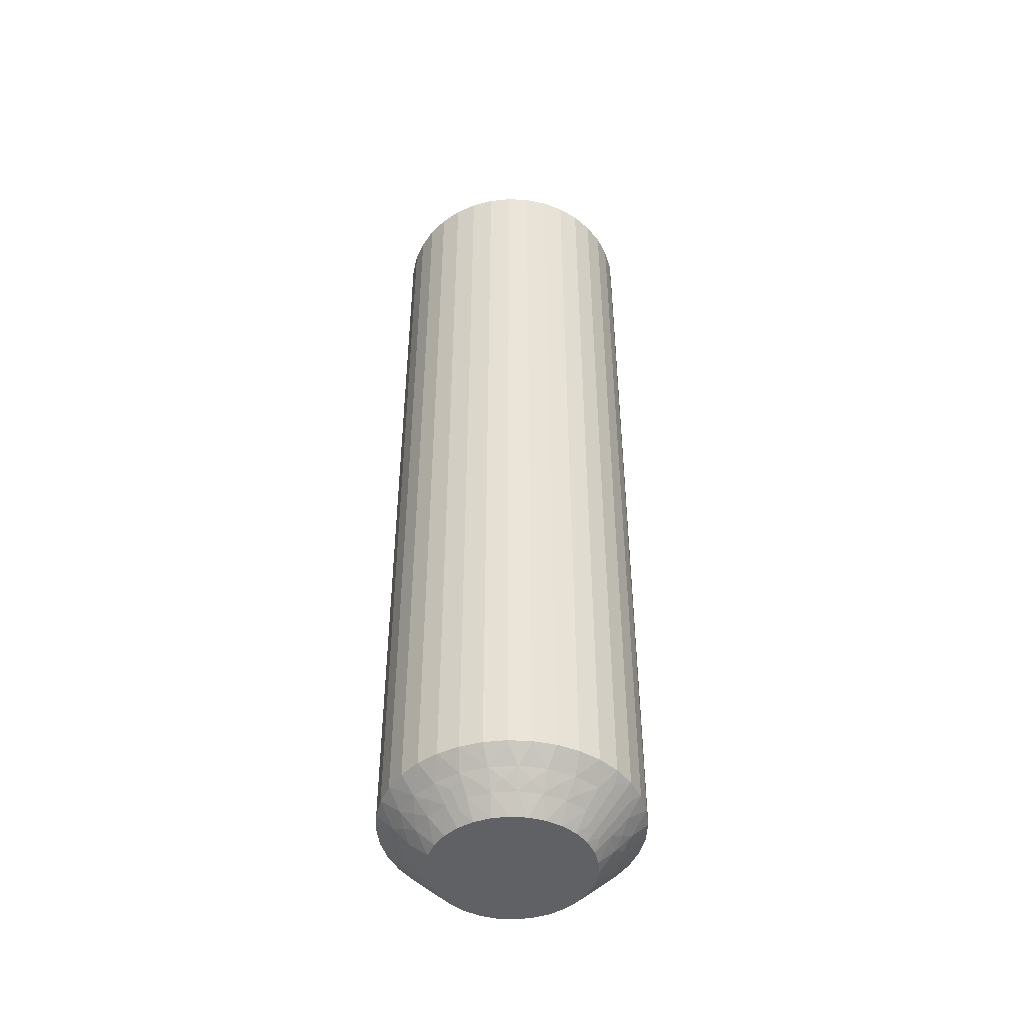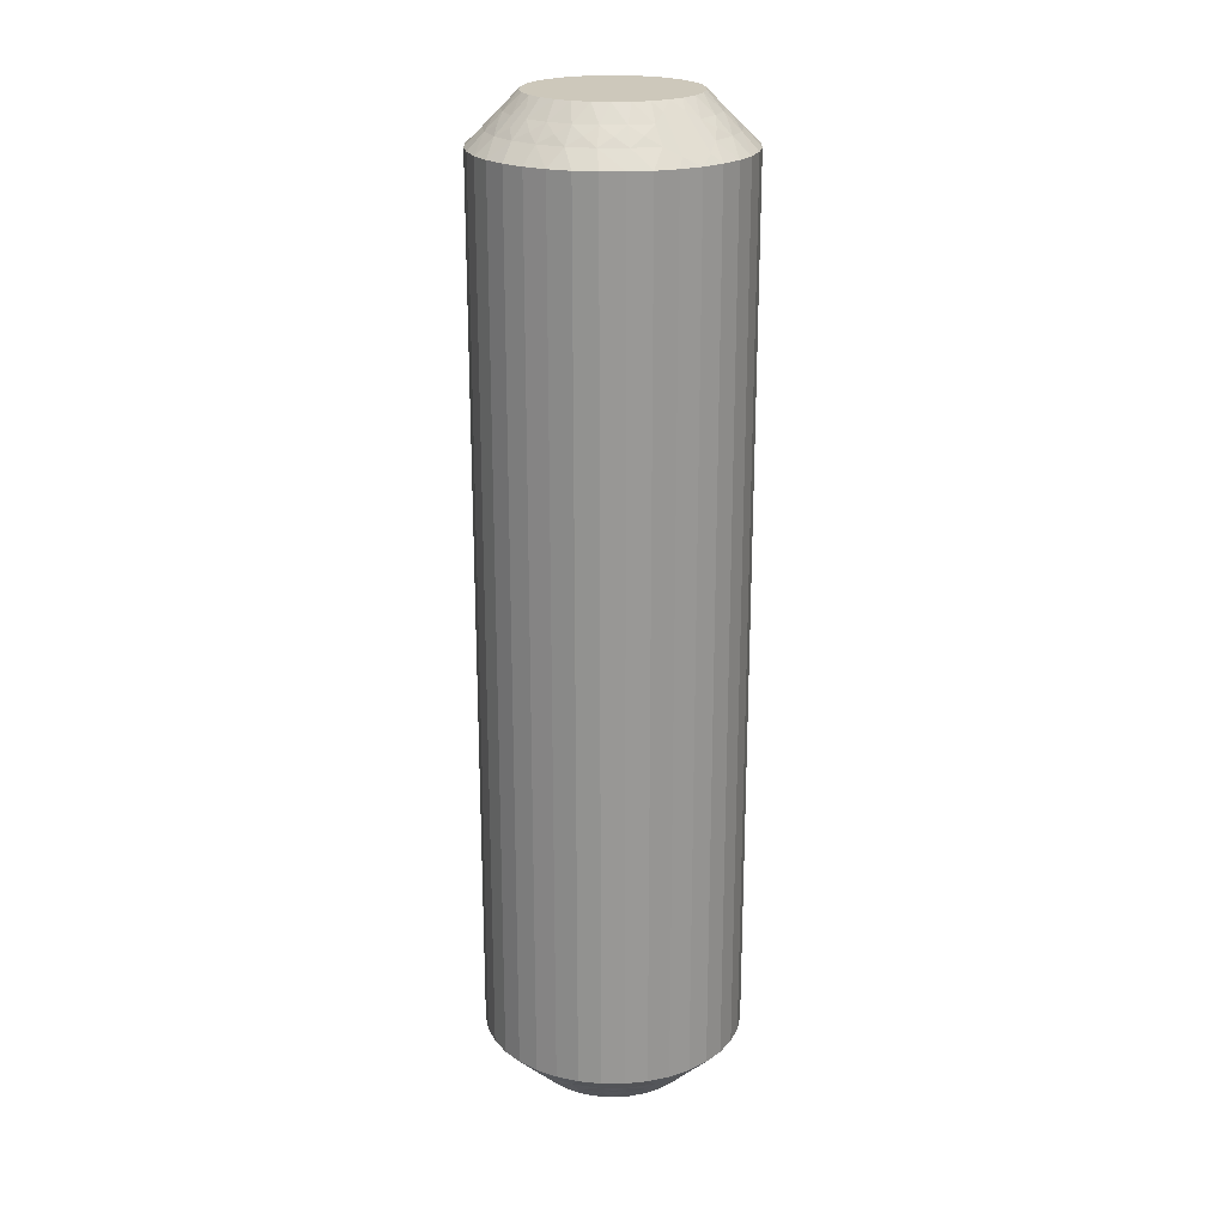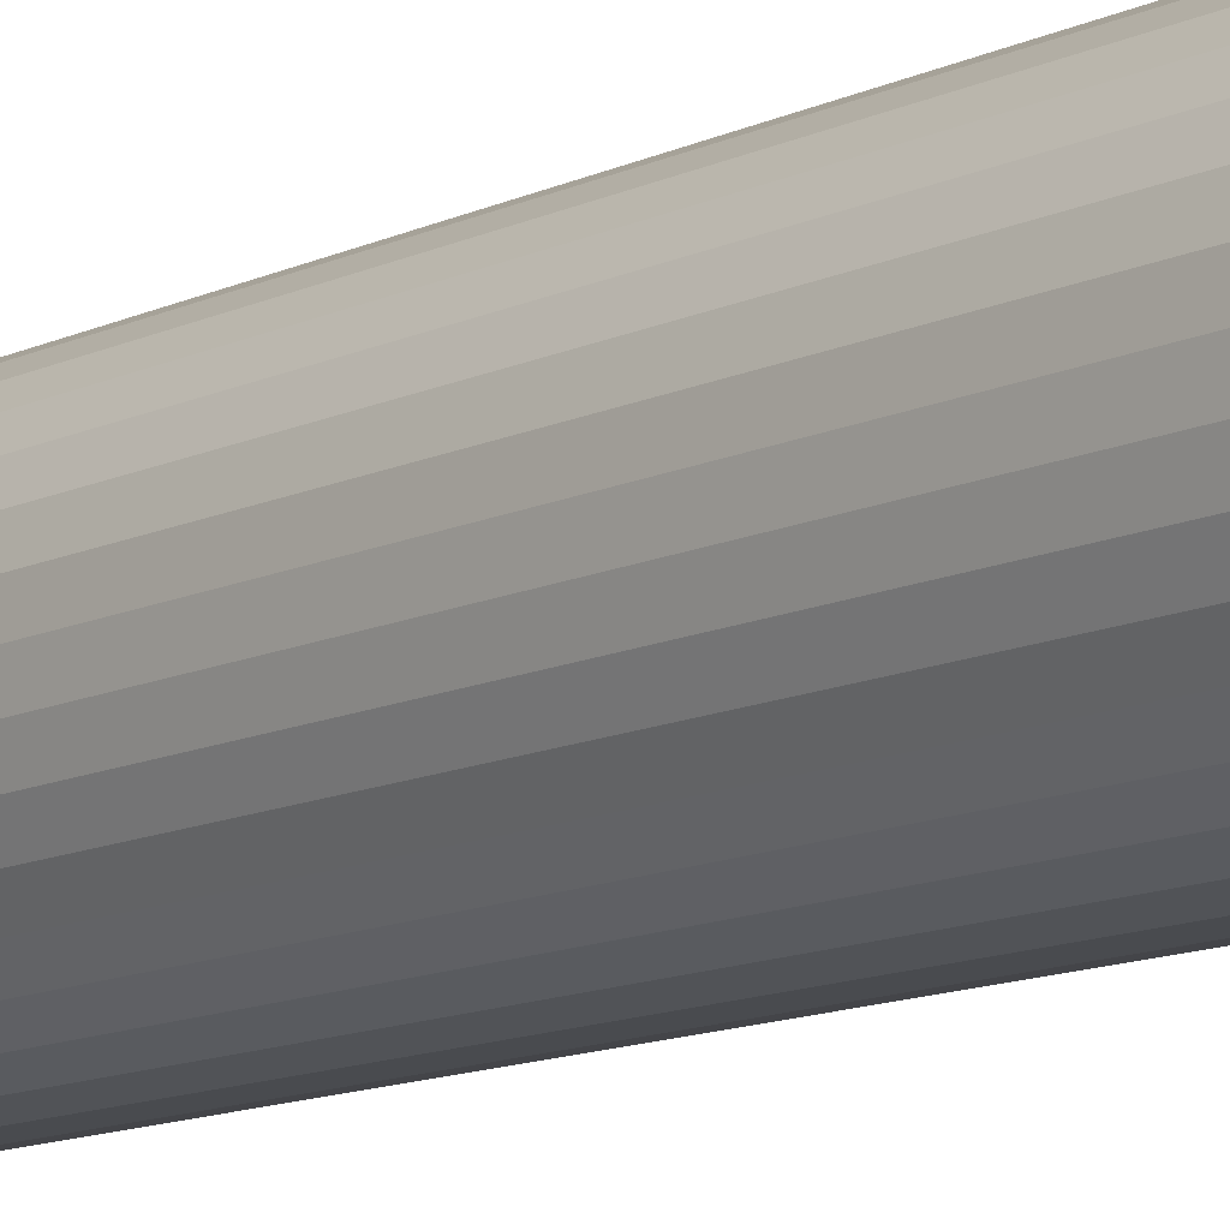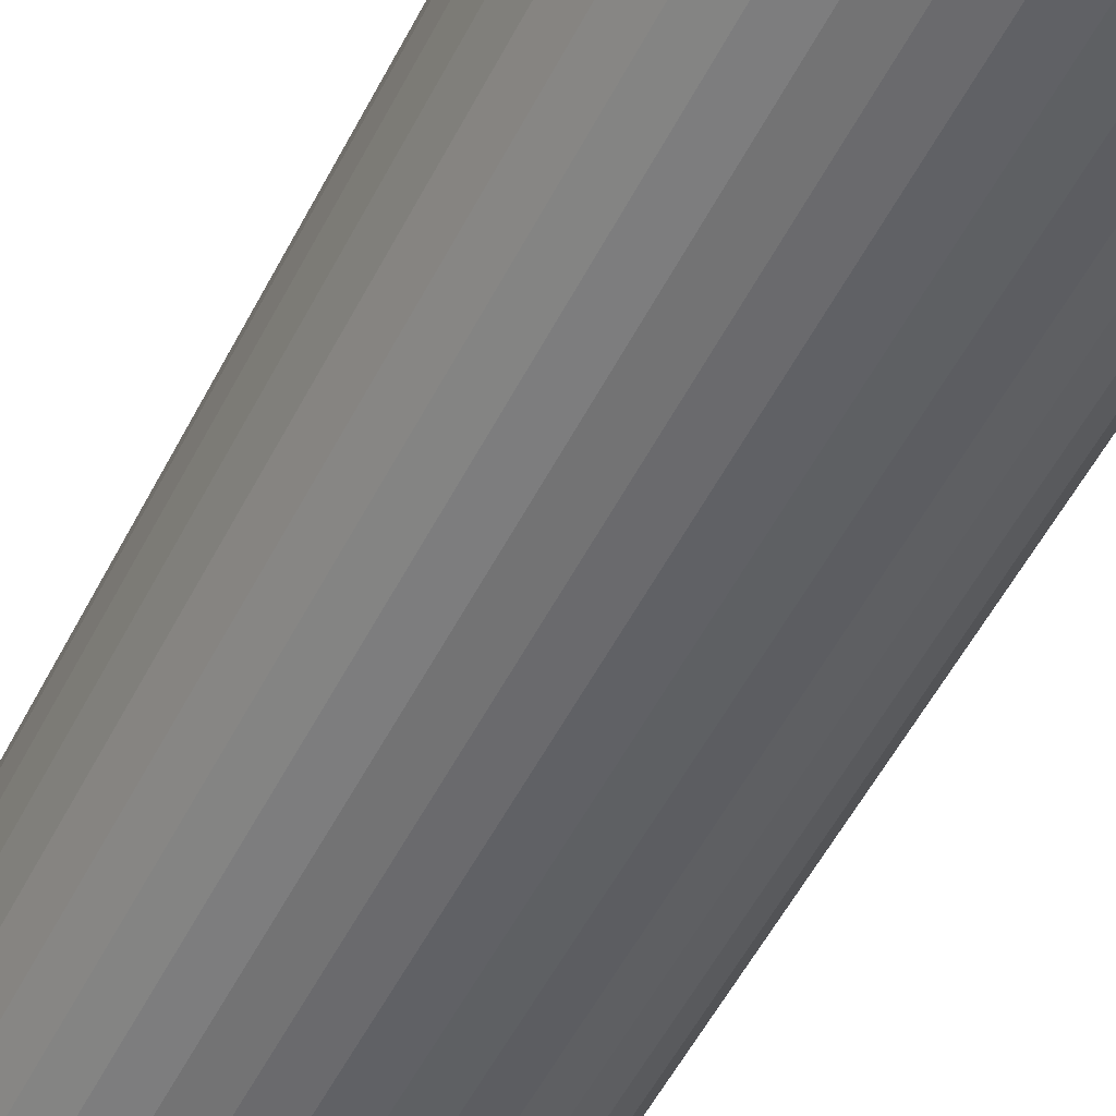
<metadata>
{"format":"obj","ext":"obj","renderer":"f3d","projection":"perspective","resolution":1024,"background":"white","views":[{"elev":-46.7,"azim":79.0,"up":"+Z"},{"elev":21.8,"azim":102.3,"up":"+Z"},{"elev":-12.6,"azim":137.3,"up":"+Y"},{"elev":-49.6,"azim":154.6,"up":"+Y"}]}
</metadata>
<code>
v -25.89 485.4 149.8
v -25.92 485.8 150
v -26.27 485.4 150
v -25.98 485 149.5
v -25.09 488.3 149.5
v -25.62 488.2 150
v -25.47 487.7 150
v -25.49 485.5 149.5
v -25.54 485.1 149.2
v -25.66 484.6 149
v -25.08 485.2 149
v -25.42 488.9 149.5
v -24.62 488.4 149
v -24.1 488.4 148.5
v -24.36 489.1 148.5
v -26.13 484.5 149.2
v -26.58 484.6 149.5
v -26.36 484.1 149
v -25 489.2 149
v -26.83 484.2 149.2
v -27.16 483.8 149
v -27.27 484.3 149.5
v -27.6 484 149.2
v -24.94 487.6 149.5
v -25.42 487.2 150
v -27.99 484.3 149.5
v -28 483.8 149
v -28.38 484 149.2
v -28.83 483.9 149
v -28.7 484.4 149.5
v -24.44 487.6 149
v -23.95 487.8 148.5
v -29.14 484.2 149.2
v -29.61 484.2 149
v -23.93 487.1 148.5
v -29.37 484.6 149.5
v -29.53 485 149.8
v -29.2 485.1 150
v -29.62 485.4 150
v -24.95 486.8 149.5
v -29.68 484.8 149.5
v -30.64 484.3 148.5
v -25.48 486.7 150
v -30.12 484.2 148.8
v -30.09 483.9 148.5
v -24.46 486.8 149
v -24.02 486.4 148.5
v -25.14 486.1 149.5
v -25.65 486.2 150
v -24.68 485.9 149
v -24.23 485.7 148.5
v -24.56 485.1 148.5
v -24.98 484.5 148.5
v -26.7 485.1 150
v -25.5 484.1 148.5
v -27.18 484.9 150
v -26.09 483.7 148.5
v -26.74 483.4 148.5
v -27.69 484.8 150
v -27.42 483.3 148.5
v -28.22 484.8 150
v -28.11 483.3 148.5
v -28.81 483.4 148.5
v -28.73 484.9 150
v -29.47 483.6 148.5
v -25.82 489 149.8
v -26.22 489.1 150
v -25.88 488.7 150
v -25.63 489.2 149.5
v -25.21 490.2 148.5
v -25.06 489.7 148.8
v -24.74 489.7 148.5
v -25.01 488.7 149.2
v -24.75 488 149.2
v -24.67 487.2 149.2
v -24.78 486.4 149.2
v -25.08 485.7 149.2
v -25.89 485.4 120.2
v -26.27 485.4 120
v -25.92 485.8 120
v -25.49 485.5 120.5
v -28.7 484.4 120.5
v -28.73 484.9 120
v -28.22 484.8 120
v -25.98 485 120.5
v -25.54 485.1 120.8
v -25.08 485.2 121
v -25.66 484.6 121
v -29.37 484.6 120.5
v -28.83 483.9 121
v -28.81 483.4 121.5
v -29.47 483.6 121.5
v -25.08 485.7 120.8
v -24.68 485.9 121
v -25.14 486.1 120.5
v -29.61 484.2 121
v -24.78 486.4 120.8
v -24.46 486.8 121
v -24.95 486.8 120.5
v -24.67 487.2 120.8
v -24.94 487.6 120.5
v -24.44 487.6 121
v -27.99 484.3 120.5
v -27.69 484.8 120
v -24.75 488 120.8
v -24.62 488.4 121
v -25.09 488.3 120.5
v -28 483.8 121
v -28.11 483.3 121.5
v -25.01 488.7 120.8
v -25 489.2 121
v -27.42 483.3 121.5
v -25.42 488.9 120.5
v -25.82 489 120.2
v -25.88 488.7 120
v -26.22 489.1 120
v -27.27 484.3 120.5
v -25.63 489.2 120.5
v -25.21 490.2 121.5
v -27.18 484.9 120
v -25.06 489.7 121.2
v -24.74 489.7 121.5
v -27.16 483.8 121
v -26.74 483.4 121.5
v -26.58 484.6 120.5
v -26.7 485.1 120
v -26.36 484.1 121
v -26.09 483.7 121.5
v -25.5 484.1 121.5
v -24.98 484.5 121.5
v -25.65 486.2 120
v -24.56 485.1 121.5
v -25.48 486.7 120
v -24.23 485.7 121.5
v -24.02 486.4 121.5
v -25.42 487.2 120
v -23.93 487.1 121.5
v -25.47 487.7 120
v -23.95 487.8 121.5
v -24.1 488.4 121.5
v -25.62 488.2 120
v -24.36 489.1 121.5
v -29.53 485 120.2
v -29.62 485.4 120
v -29.2 485.1 120
v -29.68 484.8 120.5
v -30.64 484.3 121.5
v -30.12 484.2 121.2
v -30.09 483.9 121.5
v -29.14 484.2 120.8
v -28.38 484 120.8
v -27.6 484 120.8
v -26.83 484.2 120.8
v -26.13 484.5 120.8
v -25.76 490.6 121.5
v -25.76 490.6 148.5
v -26.37 490.9 121.5
v -26.37 490.9 148.5
v -27.04 491.2 121.5
v -27.04 491.2 148.5
v -27.73 491.3 121.5
v -27.73 491.3 148.5
v -28.42 491.2 121.5
v -28.42 491.2 148.5
v -29.11 491.1 121.5
v -29.11 491.1 148.5
v -29.75 490.8 121.5
v -29.75 490.8 148.5
v -30.34 490.4 121.5
v -30.34 490.4 148.5
v -30.86 490 121.5
v -30.86 490 148.5
v -31.28 489.4 121.5
v -31.28 489.4 148.5
v -31.61 488.8 121.5
v -31.61 488.8 148.5
v -31.82 488.1 121.5
v -31.82 488.1 148.5
v -31.92 487.5 121.5
v -31.92 487.5 148.5
v -31.89 486.8 121.5
v -31.89 486.8 148.5
v -31.74 486.1 121.5
v -31.74 486.1 148.5
v -31.48 485.4 121.5
v -31.48 485.4 148.5
v -31.11 484.8 121.5
v -31.11 484.8 148.5
v -26.64 489.4 120
v -27.63 489.7 120
v -27.12 489.6 120
v -29.14 489.4 120
v -28.66 489.6 120
v -29.96 485.8 120
v -30.22 486.3 120
v -30.37 486.8 120
v -30.42 487.3 120
v -30.36 487.8 120
v -28.15 489.7 120
v -30.19 488.3 120
v -29.92 488.8 120
v -29.57 489.1 120
v -30.42 487.3 150
v -30.22 486.3 150
v -30.36 487.8 150
v -30.37 486.8 150
v -29.92 488.8 150
v -30.19 488.3 150
v -29.96 485.8 150
v -28.15 489.7 150
v -27.12 489.6 150
v -27.63 489.7 150
v -28.66 489.6 150
v -29.14 489.4 150
v -29.57 489.1 150
v -26.64 489.4 150
v -29.96 489.1 120.2
v -30.35 489 120.5
v -29.86 489.5 120.5
v -30.31 489.5 120.8
v -30.19 489.9 121
v -30.76 489.3 121
v -27.14 490.2 120.5
v -26.47 489.9 120.5
v -27.01 490.6 121
v -30.77 488.8 120.8
v -30.7 488.4 120.5
v -31.17 488.6 121
v -26.23 490.3 121
v -31.06 488.1 120.8
v -31.39 487.8 121
v -30.89 487.7 120.5
v -27.86 490.3 120.5
v -31.17 487.3 120.8
v -30.91 487 120.5
v -31.4 486.9 121
v -31.09 486.5 120.8
v -30.75 486.3 120.5
v -31.22 486.1 121
v -27.85 490.8 121
v -30.83 485.8 120.8
v -30.43 485.6 120.5
v -30.84 485.3 121
v -30.02 485.5 120.2
v -28.58 490.2 120.5
v -30.21 485.3 120.5
v -30.78 484.8 121.2
v -28.69 490.7 121
v -29.26 489.9 120.5
v -29.48 490.4 121
v -26.31 489.5 120.2
v -26.16 489.7 120.5
v -25.73 490.3 121.2
v -26.7 490.3 120.8
v -27.46 490.5 120.8
v -28.24 490.5 120.8
v -29.01 490.3 120.8
v -29.71 490 120.8
v -29.92 489.1 149.8
v -30.35 489 149.5
v -30.31 489.5 149.2
v -29.86 489.5 149.5
v -30.19 489.9 149
v -30.76 489.3 149
v -30.75 486.3 149.5
v -30.43 485.6 149.5
v -31.22 486.1 149
v -29.71 490 149.2
v -29.48 490.4 149
v -29.26 489.9 149.5
v -30.84 485.3 149
v -29.01 490.3 149.2
v -28.69 490.7 149
v -28.58 490.2 149.5
v -28.24 490.5 149.2
v -27.86 490.3 149.5
v -27.85 490.8 149
v -30.91 487 149.5
v -27.46 490.5 149.2
v -27.14 490.2 149.5
v -27.01 490.6 149
v -26.7 490.3 149.2
v -26.47 489.9 149.5
v -26.23 490.3 149
v -31.4 486.9 149
v -26.31 489.5 149.8
v -30.89 487.7 149.5
v -26.16 489.7 149.5
v -25.73 490.3 148.8
v -31.39 487.8 149
v -30.7 488.4 149.5
v -31.17 488.6 149
v -30.02 485.5 149.8
v -30.21 485.3 149.5
v -30.78 484.8 148.8
v -30.83 485.8 149.2
v -31.09 486.5 149.2
v -31.17 487.3 149.2
v -31.06 488.1 149.2
v -30.77 488.8 149.2
f 1 2 3
f 1 3 4
f 5 6 7
f 1 8 2
f 9 10 11
f 9 11 8
f 9 4 10
f 5 12 6
f 9 1 4
f 9 8 1
f 13 14 15
f 16 4 17
f 16 18 10
f 16 10 4
f 13 15 19
f 16 17 18
f 20 21 18
f 20 22 21
f 20 17 22
f 20 18 17
f 23 21 22
f 24 7 25
f 23 26 27
f 23 27 21
f 23 22 26
f 24 5 7
f 28 29 27
f 28 27 26
f 28 26 30
f 28 30 29
f 31 32 14
f 33 34 29
f 31 35 32
f 33 29 30
f 33 30 36
f 33 36 34
f 37 36 38
f 37 38 39
f 31 14 13
f 40 24 25
f 41 39 42
f 40 25 43
f 41 36 37
f 41 37 39
f 41 34 36
f 44 42 45
f 44 45 34
f 46 47 35
f 44 41 42
f 44 34 41
f 46 35 31
f 48 43 49
f 48 40 43
f 50 51 47
f 50 52 51
f 50 47 46
f 8 49 2
f 8 48 49
f 11 53 52
f 11 52 50
f 4 3 54
f 10 55 53
f 10 53 11
f 17 54 56
f 17 4 54
f 18 57 55
f 18 58 57
f 18 55 10
f 22 56 59
f 22 17 56
f 21 58 18
f 21 60 58
f 26 59 61
f 26 22 59
f 27 60 21
f 27 62 60
f 27 63 62
f 30 61 64
f 30 26 61
f 29 63 27
f 29 65 63
f 36 64 38
f 36 30 64
f 34 65 29
f 34 45 65
f 66 67 68
f 66 68 12
f 69 70 67
f 69 67 66
f 69 66 12
f 69 12 19
f 71 72 70
f 71 70 69
f 71 69 19
f 71 19 72
f 73 12 5
f 73 13 19
f 73 19 12
f 73 5 13
f 74 5 24
f 74 31 13
f 74 24 31
f 74 13 5
f 12 68 6
f 75 46 31
f 75 31 24
f 75 24 40
f 75 40 46
f 76 48 50
f 76 50 46
f 76 46 40
f 76 40 48
f 19 15 72
f 77 48 8
f 77 50 48
f 77 8 11
f 77 11 50
f 78 79 80
f 78 80 81
f 82 83 84
f 78 85 79
f 86 81 87
f 86 88 85
f 86 87 88
f 82 89 83
f 86 78 81
f 86 85 78
f 90 91 92
f 93 87 81
f 93 94 87
f 93 81 95
f 90 92 96
f 93 95 94
f 97 98 94
f 97 95 99
f 97 99 98
f 97 94 95
f 100 101 102
f 103 84 104
f 100 98 99
f 100 102 98
f 100 99 101
f 103 82 84
f 105 106 102
f 105 102 101
f 105 101 107
f 105 107 106
f 108 109 91
f 110 111 106
f 108 112 109
f 110 106 107
f 110 107 113
f 110 113 111
f 114 113 115
f 114 115 116
f 108 91 90
f 117 103 104
f 118 116 119
f 117 104 120
f 118 113 114
f 118 114 116
f 118 111 113
f 121 119 122
f 121 122 111
f 123 124 112
f 121 118 119
f 121 111 118
f 123 112 108
f 125 120 126
f 125 117 120
f 127 128 124
f 127 129 128
f 127 124 123
f 85 126 79
f 85 125 126
f 88 130 129
f 88 129 127
f 81 80 131
f 87 132 130
f 87 130 88
f 95 131 133
f 95 81 131
f 94 134 132
f 94 135 134
f 94 132 87
f 99 133 136
f 99 95 133
f 98 135 94
f 98 137 135
f 101 136 138
f 101 99 136
f 102 137 98
f 102 139 137
f 102 140 139
f 107 138 141
f 107 101 138
f 106 140 102
f 106 142 140
f 113 141 115
f 113 107 141
f 111 142 106
f 111 122 142
f 143 144 145
f 143 145 89
f 146 147 144
f 146 144 143
f 146 143 89
f 146 89 96
f 148 149 147
f 148 147 146
f 148 146 96
f 148 96 149
f 150 89 82
f 150 90 96
f 150 96 89
f 150 82 90
f 151 82 103
f 151 108 90
f 151 103 108
f 151 90 82
f 89 145 83
f 152 123 108
f 152 108 103
f 152 103 117
f 152 117 123
f 153 125 127
f 153 127 123
f 153 123 117
f 153 117 125
f 96 92 149
f 154 125 85
f 154 127 125
f 154 85 88
f 154 88 127
f 42 147 149
f 45 149 92
f 45 42 149
f 65 92 91
f 65 45 92
f 63 91 109
f 63 65 91
f 62 109 112
f 62 63 109
f 60 112 124
f 60 62 112
f 58 124 128
f 58 60 124
f 57 128 129
f 57 58 128
f 55 129 130
f 55 57 129
f 53 130 132
f 53 55 130
f 52 132 134
f 52 53 132
f 51 134 135
f 51 52 134
f 47 135 137
f 47 51 135
f 35 137 139
f 35 47 137
f 32 139 140
f 32 35 139
f 14 32 140
f 14 140 142
f 15 14 142
f 15 142 122
f 72 15 122
f 72 122 119
f 70 72 119
f 70 119 155
f 156 155 157
f 156 70 155
f 158 157 159
f 158 156 157
f 160 159 161
f 160 158 159
f 162 161 163
f 162 160 161
f 164 163 165
f 164 162 163
f 166 165 167
f 166 164 165
f 168 167 169
f 168 166 167
f 170 169 171
f 170 168 169
f 172 171 173
f 172 170 171
f 174 173 175
f 174 172 173
f 176 175 177
f 176 174 175
f 178 177 179
f 178 176 177
f 180 179 181
f 180 178 179
f 182 181 183
f 182 180 181
f 184 182 183
f 184 183 185
f 186 184 185
f 186 185 187
f 188 186 187
f 188 187 147
f 42 188 147
f 141 189 116
f 141 116 115
f 138 190 191
f 138 191 189
f 138 189 141
f 136 192 193
f 136 133 131
f 136 193 190
f 136 131 192
f 136 190 138
f 83 145 144
f 84 144 194
f 84 194 195
f 84 195 196
f 84 196 197
f 84 197 198
f 84 83 144
f 190 193 199
f 126 120 104
f 126 104 84
f 126 84 198
f 131 198 200
f 131 200 201
f 131 201 202
f 131 202 192
f 131 80 79
f 131 79 126
f 131 126 198
f 203 204 205
f 206 204 203
f 205 207 208
f 209 39 204
f 64 56 38
f 61 56 64
f 59 56 61
f 210 211 212
f 213 211 210
f 214 211 213
f 215 211 214
f 207 211 215
f 205 211 207
f 211 67 216
f 54 2 56
f 3 2 54
f 38 68 39
f 204 68 205
f 39 68 204
f 205 68 211
f 211 68 67
f 2 49 56
f 68 7 6
f 43 25 49
f 38 25 68
f 56 25 38
f 49 25 56
f 68 25 7
f 217 201 218
f 217 219 202
f 220 221 219
f 220 218 222
f 220 217 218
f 223 224 191
f 220 219 217
f 225 159 157
f 220 222 221
f 226 218 227
f 226 228 222
f 226 222 218
f 225 157 229
f 226 227 228
f 230 231 228
f 230 232 231
f 230 227 232
f 230 228 227
f 233 190 199
f 234 231 232
f 234 235 236
f 234 236 231
f 234 232 235
f 237 235 238
f 233 223 190
f 237 239 236
f 237 236 235
f 237 238 239
f 240 161 159
f 241 242 243
f 240 163 161
f 241 239 238
f 241 243 239
f 241 238 242
f 244 194 144
f 240 159 225
f 245 233 199
f 244 242 194
f 245 199 193
f 246 243 242
f 246 144 147
f 246 244 144
f 246 242 244
f 247 147 187
f 248 165 163
f 247 187 243
f 247 243 246
f 248 163 240
f 247 246 147
f 249 193 192
f 249 245 193
f 250 167 165
f 250 169 167
f 250 165 248
f 219 192 202
f 219 249 192
f 221 171 169
f 221 169 250
f 218 201 200
f 222 171 221
f 222 173 171
f 227 200 198
f 227 218 200
f 228 175 173
f 228 177 175
f 228 173 222
f 232 198 197
f 232 227 198
f 231 177 228
f 231 179 177
f 235 197 196
f 235 232 197
f 236 179 231
f 236 181 179
f 236 183 181
f 238 196 195
f 238 235 196
f 239 183 236
f 239 185 183
f 242 195 194
f 242 238 195
f 243 185 239
f 243 187 185
f 251 116 189
f 251 189 224
f 252 119 116
f 252 251 224
f 252 224 229
f 252 116 251
f 253 155 119
f 253 119 252
f 253 229 155
f 253 252 229
f 254 229 224
f 254 224 223
f 254 225 229
f 254 223 225
f 255 240 225
f 255 223 233
f 255 233 240
f 255 225 223
f 224 189 191
f 256 245 248
f 256 240 233
f 256 233 245
f 256 248 240
f 257 248 245
f 257 249 250
f 257 250 248
f 257 245 249
f 229 157 155
f 258 221 250
f 258 249 219
f 258 219 221
f 258 250 249
f 217 202 201
f 223 191 190
f 259 260 207
f 261 262 263
f 261 264 260
f 261 259 262
f 261 260 259
f 265 266 204
f 261 263 264
f 267 184 186
f 268 263 262
f 268 269 263
f 268 262 270
f 268 270 269
f 267 186 271
f 272 273 269
f 272 270 274
f 272 274 273
f 272 269 270
f 275 276 277
f 278 206 203
f 275 273 274
f 275 277 273
f 275 274 276
f 279 276 280
f 279 281 277
f 278 265 206
f 279 277 276
f 279 280 281
f 282 283 284
f 285 182 184
f 282 281 280
f 285 180 182
f 282 284 281
f 282 280 283
f 286 216 67
f 285 184 267
f 286 283 216
f 287 278 203
f 288 284 283
f 287 203 205
f 288 67 70
f 288 286 67
f 288 283 286
f 289 70 156
f 289 156 284
f 290 178 180
f 289 284 288
f 289 288 70
f 290 180 285
f 291 205 208
f 291 287 205
f 292 176 178
f 292 174 176
f 292 178 290
f 260 208 207
f 260 291 208
f 264 172 174
f 264 174 292
f 262 215 214
f 263 172 264
f 263 170 172
f 270 214 213
f 270 262 214
f 269 168 170
f 269 166 168
f 269 170 263
f 274 213 210
f 274 270 213
f 273 166 269
f 273 164 166
f 276 210 212
f 276 274 210
f 277 164 273
f 277 162 164
f 277 160 162
f 280 212 211
f 280 276 212
f 281 160 277
f 281 158 160
f 283 211 216
f 283 280 211
f 284 158 281
f 284 156 158
f 293 39 209
f 293 209 266
f 294 42 39
f 294 293 266
f 294 266 271
f 294 39 293
f 295 188 42
f 295 42 294
f 295 271 188
f 295 294 271
f 296 271 266
f 296 266 265
f 296 267 271
f 296 265 267
f 297 285 267
f 297 265 278
f 297 278 285
f 297 267 265
f 298 287 290
f 266 209 204
f 298 285 278
f 298 278 287
f 298 290 285
f 299 290 287
f 299 291 292
f 299 292 290
f 299 287 291
f 300 264 292
f 271 186 188
f 300 291 260
f 300 260 264
f 300 292 291
f 259 207 215
f 259 215 262
f 265 204 206

</code>
